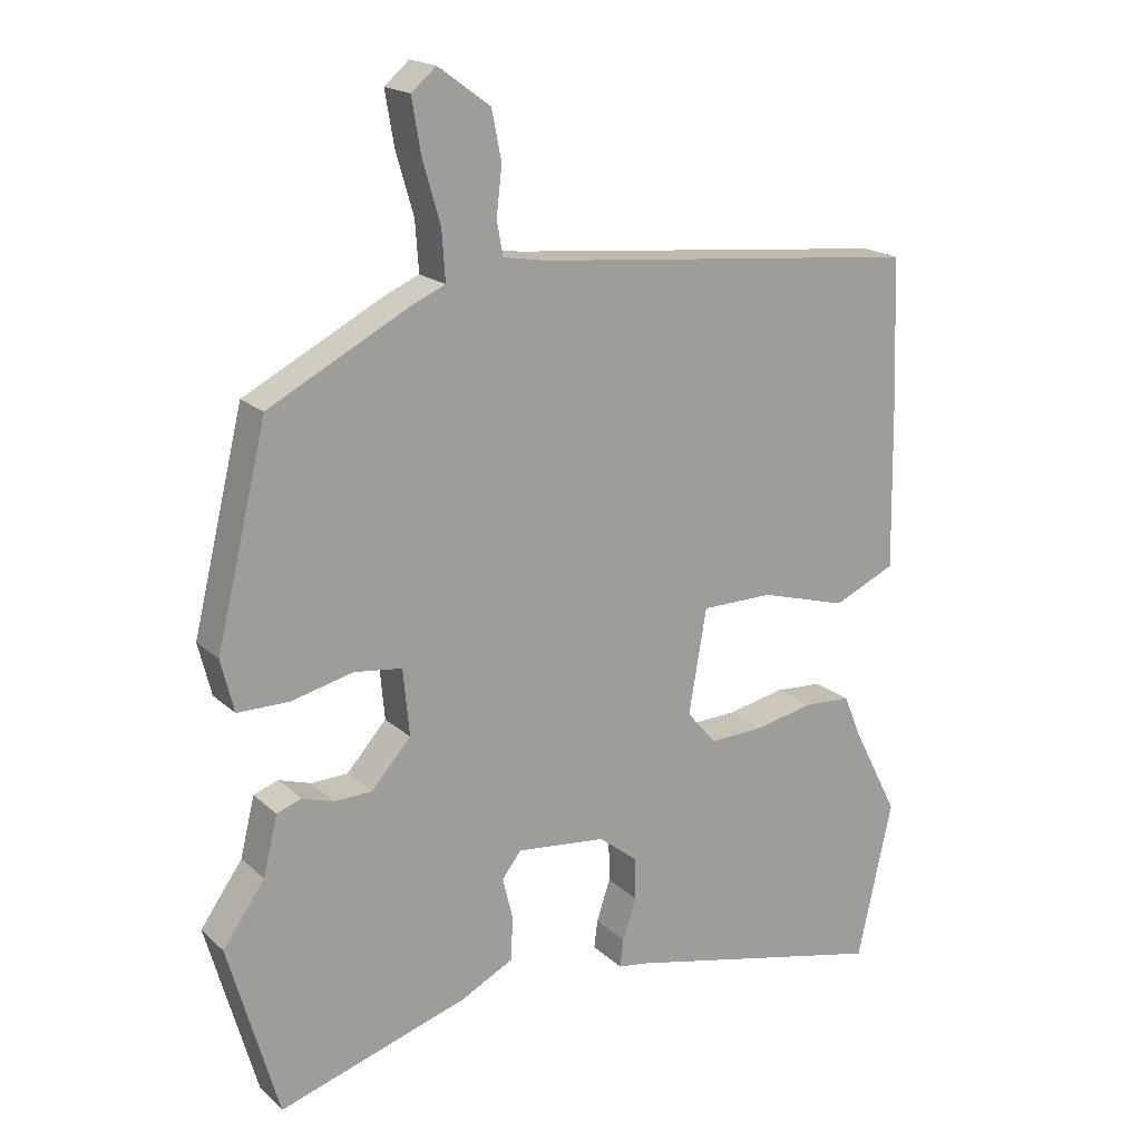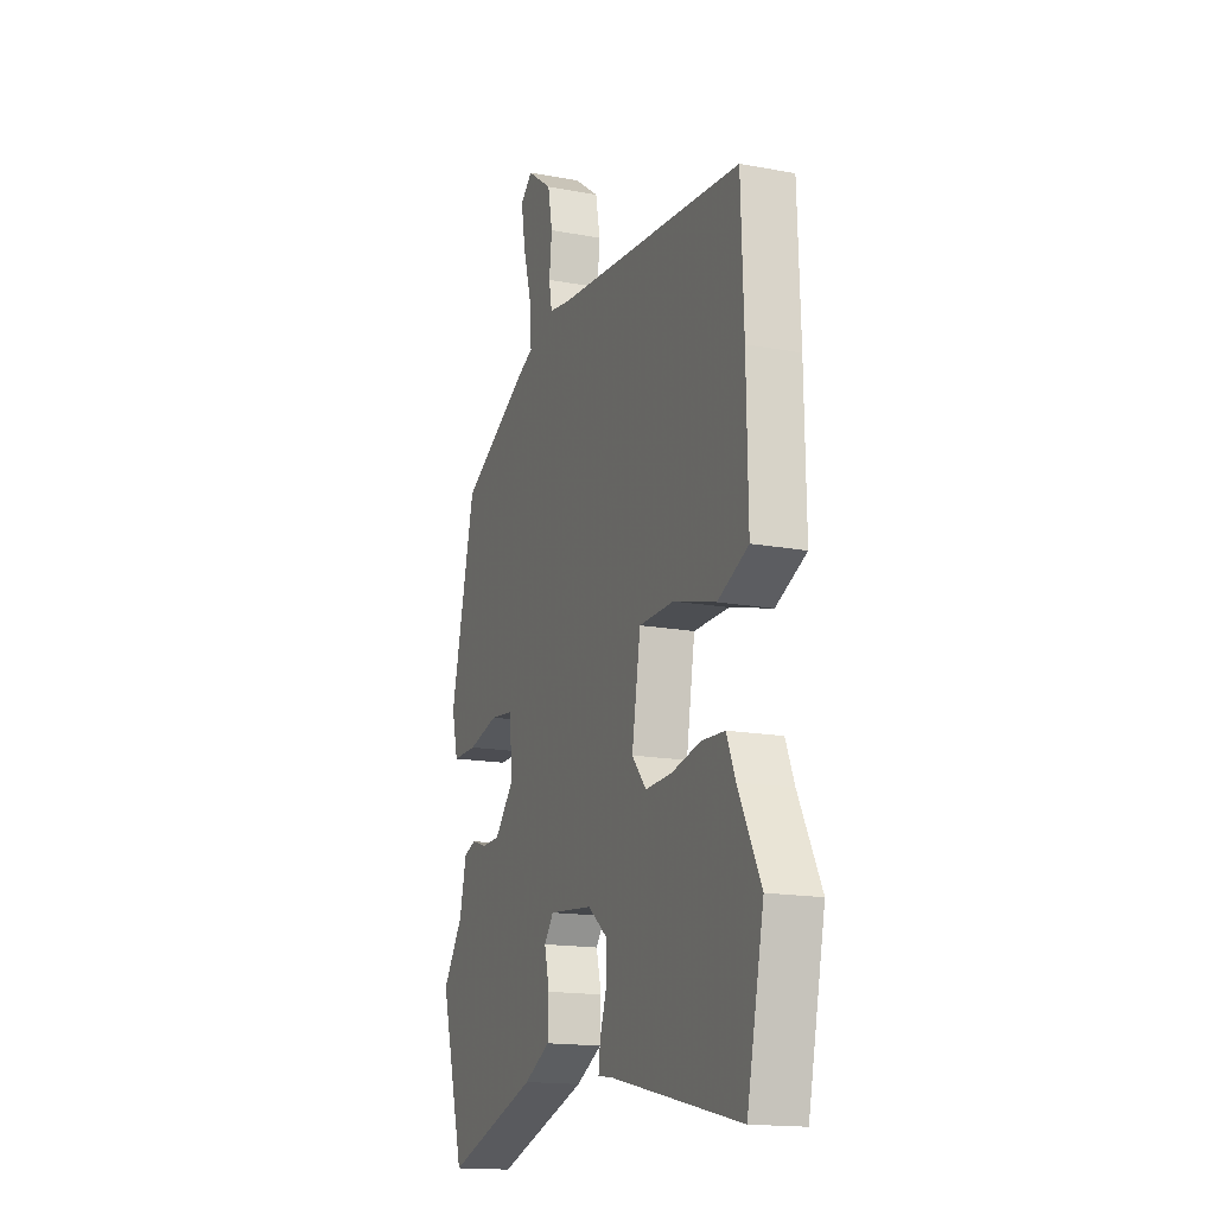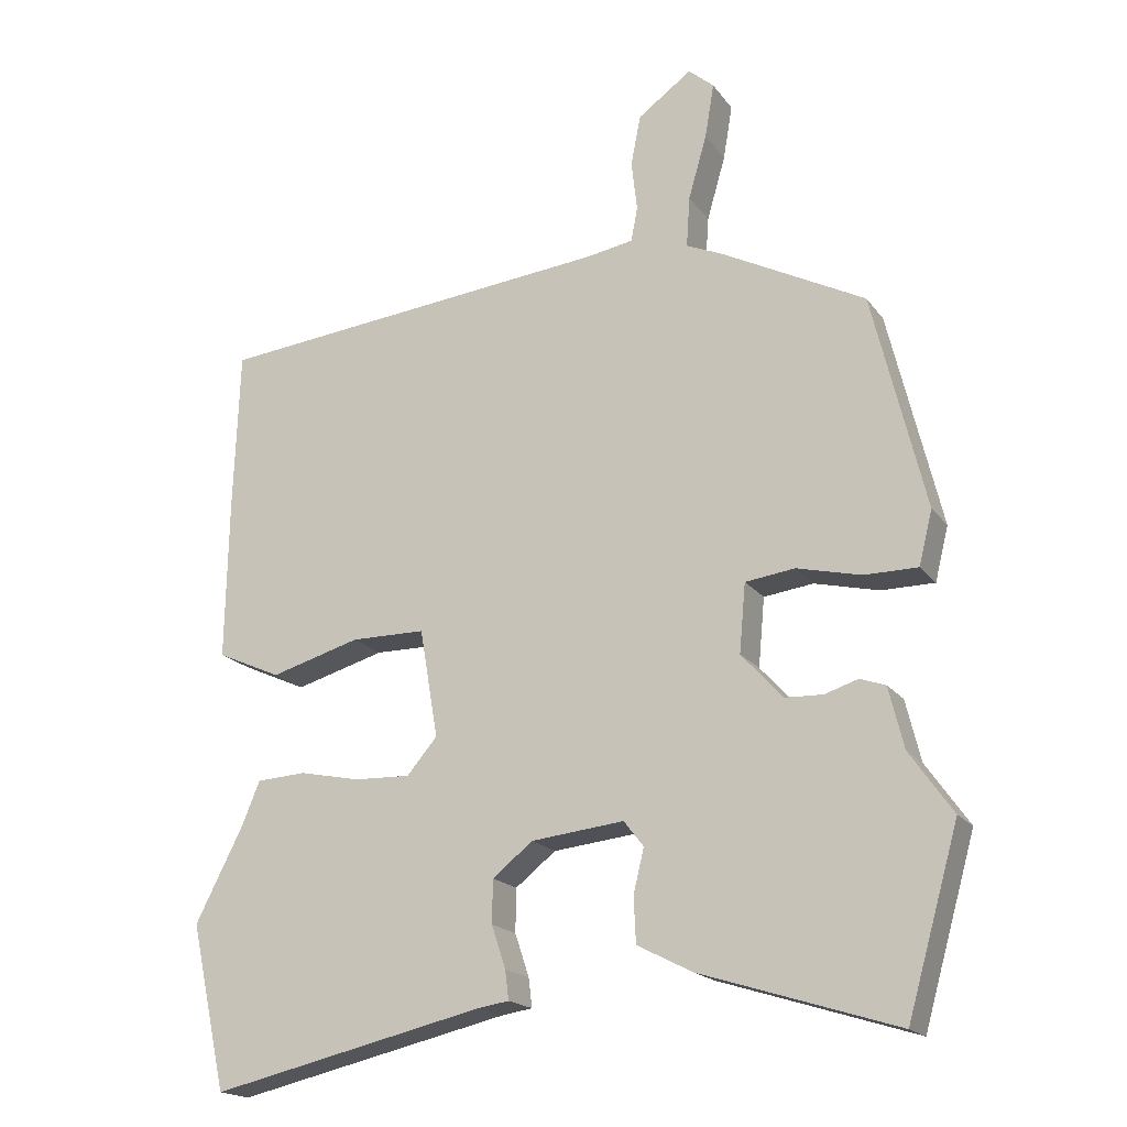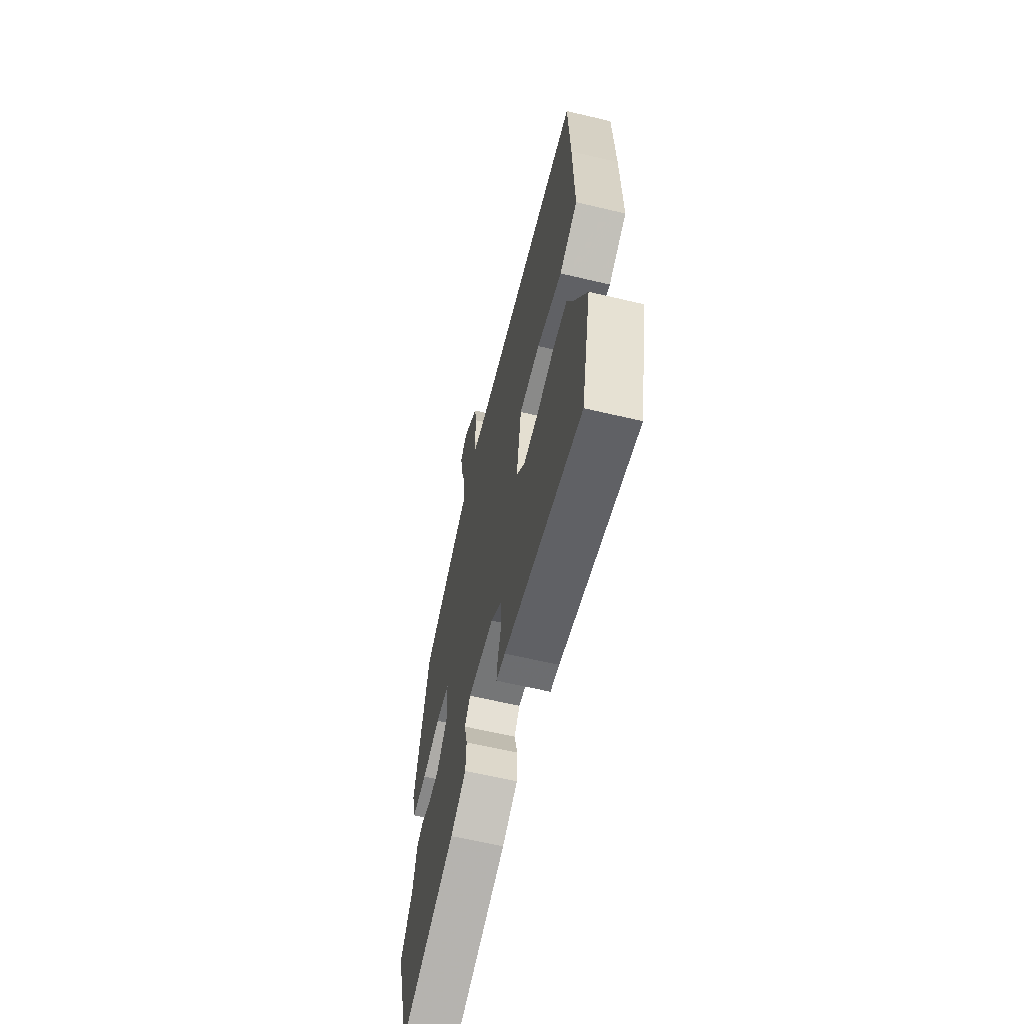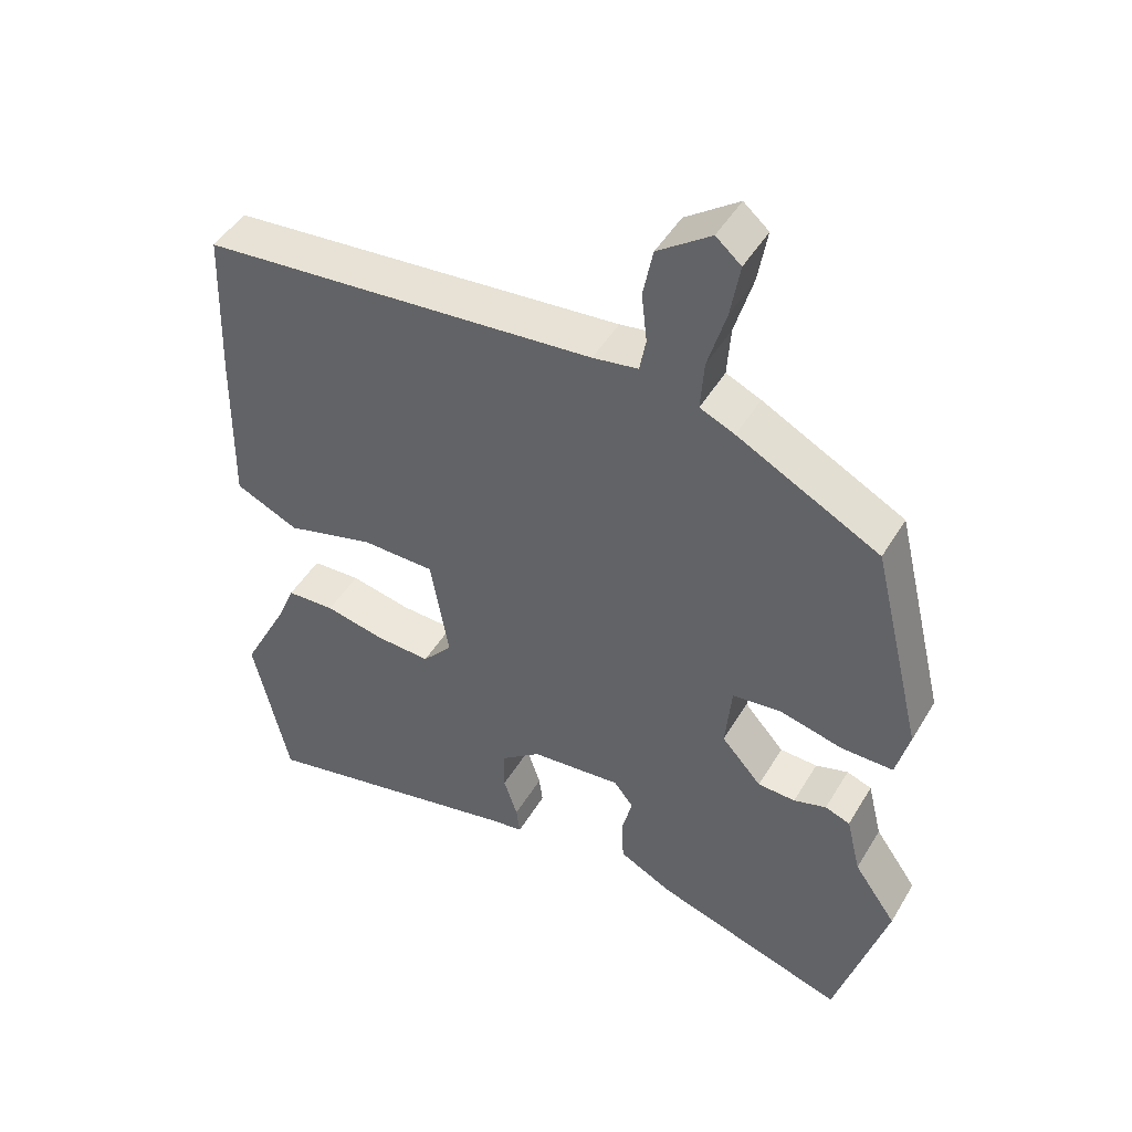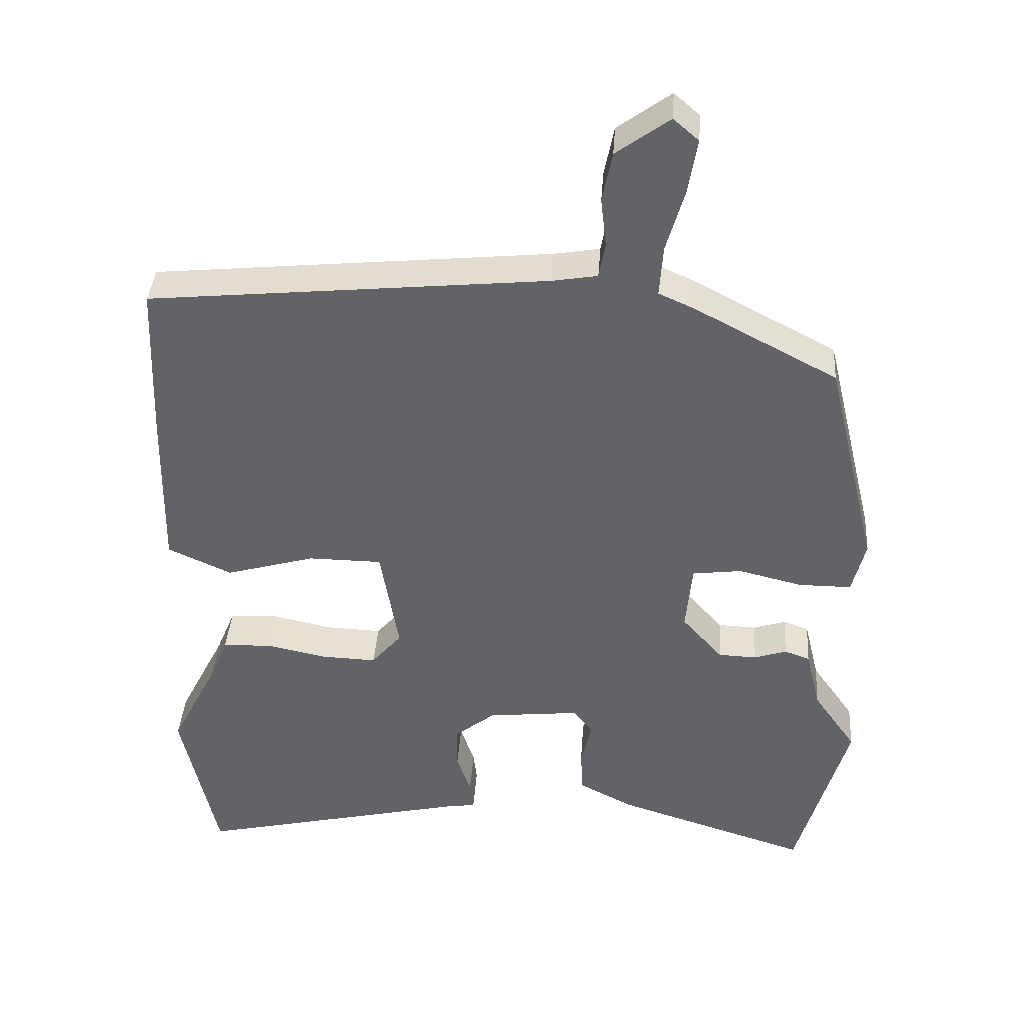
<metadata>
{"format":"obj","ext":"obj","renderer":"f3d","projection":"perspective","resolution":1024,"background":"white","views":[{"elev":18.5,"azim":148.5,"up":"+Z"},{"elev":-16.3,"azim":-110.9,"up":"+Z"},{"elev":-18.6,"azim":25.0,"up":"+Z"},{"elev":-62.8,"azim":-103.5,"up":"+Z"},{"elev":47.2,"azim":29.5,"up":"+Z"},{"elev":38.5,"azim":4.0,"up":"+Z"}]}
</metadata>
<code>
v -0.482 0.07 -0.582
v -0.533 0.07 -0.35
v -0.466 0.07 -0.219
v -0.44 0.07 -0.156
v -0.37 0.07 -0.152
v -0.284 0.07 -0.17
v -0.205 0.07 -0.173
v -0.162 0.07 -0.123
v -0.188 0.07 0.03
v -0.293 0.07 0.031
v -0.42 0.07 -0.005
v -0.511 0.07 0.036
v -0.507 0.07 0.269
v -0.499 0.07 0.492
v 0.068 0.07 0.547
v 0.133 0.07 0.558
v 0.142 0.07 0.607
v 0.134 0.07 0.677
v 0.148 0.07 0.748
v 0.224 0.07 0.803
v 0.26 0.07 0.772
v 0.247 0.07 0.695
v 0.221 0.07 0.605
v 0.216 0.07 0.533
v 0.266 0.07 0.511
v 0.47 0.07 0.404
v 0.544 0.07 0.098
v 0.525 0.07 0.022
v 0.45 0.07 0.022
v 0.359 0.07 0.044
v 0.289 0.07 0.035
v 0.28 0.07 -0.062
v 0.338 0.07 -0.127
v 0.392 0.07 -0.129
v 0.439 0.07 -0.114
v 0.475 0.07 -0.127
v 0.496 0.07 -0.213
v 0.557 0.07 -0.3
v 0.484 0.07 -0.555
v 0.208 0.07 -0.468
v 0.13 0.07 -0.428
v 0.127 0.07 -0.364
v 0.142 0.07 -0.302
v 0.114 0.07 -0.266
v -0.017 0.07 -0.28
v -0.074 0.07 -0.325
v -0.075 0.07 -0.386
v -0.055 0.07 -0.446
v -0.05 0.07 -0.487
v -0.095 0.07 -0.494
v -0.482 0 -0.582
v -0.533 0 -0.35
v -0.466 0 -0.219
v -0.44 0 -0.156
v -0.37 0 -0.152
v -0.284 0 -0.17
v -0.205 0 -0.173
v -0.162 0 -0.123
v -0.188 0 0.03
v -0.293 0 0.031
v -0.42 0 -0.005
v -0.511 0 0.036
v -0.507 0 0.269
v -0.499 0 0.492
v 0.068 0 0.547
v 0.133 0 0.558
v 0.142 0 0.607
v 0.134 0 0.677
v 0.148 0 0.748
v 0.224 0 0.803
v 0.26 0 0.772
v 0.247 0 0.695
v 0.221 0 0.605
v 0.216 0 0.533
v 0.266 0 0.511
v 0.47 0 0.404
v 0.544 0 0.098
v 0.525 0 0.022
v 0.45 0 0.022
v 0.359 0 0.044
v 0.289 0 0.035
v 0.28 0 -0.062
v 0.338 0 -0.127
v 0.392 0 -0.129
v 0.439 0 -0.114
v 0.475 0 -0.127
v 0.496 0 -0.213
v 0.557 0 -0.3
v 0.484 0 -0.555
v 0.208 0 -0.468
v 0.13 0 -0.428
v 0.127 0 -0.364
v 0.142 0 -0.302
v 0.114 0 -0.266
v -0.017 0 -0.28
v -0.074 0 -0.325
v -0.075 0 -0.386
v -0.055 0 -0.446
v -0.05 0 -0.487
v -0.095 0 -0.494
f 47 48 49 50
f 46 47 50 1
f 45 46 1 2
f 40 41 42 43
f 38 39 40 43
f 37 38 43 44
f 34 35 36 37
f 33 34 37 44
f 32 33 44 45
f 27 28 29 30
f 27 30 31
f 24 25 26 27
f 24 27 31
f 20 21 22 23
f 20 23 24
f 17 18 19 20
f 16 17 20 24
f 15 16 24 31
f 10 11 12 13
f 9 10 13 14
f 3 4 5 6
f 3 6 7
f 2 3 7
f 45 2 7
f 32 45 7 8
f 31 32 8 9
f 9 14 15 31
f 100 99 98 97
f 51 100 97 96
f 52 51 96 95
f 93 92 91 90
f 93 90 89 88
f 94 93 88 87
f 87 86 85 84
f 94 87 84 83
f 95 94 83 82
f 80 79 78 77
f 81 80 77
f 77 76 75 74
f 81 77 74
f 73 72 71 70
f 74 73 70
f 70 69 68 67
f 74 70 67 66
f 81 74 66 65
f 63 62 61 60
f 64 63 60 59
f 56 55 54 53
f 57 56 53
f 57 53 52
f 57 52 95
f 58 57 95 82
f 59 58 82 81
f 81 65 64 59
f 1 51 52 2
f 2 52 53 3
f 3 53 54 4
f 4 54 55 5
f 5 55 56 6
f 6 56 57 7
f 7 57 58 8
f 8 58 59 9
f 9 59 60 10
f 10 60 61 11
f 11 61 62 12
f 12 62 63 13
f 13 63 64 14
f 14 64 65 15
f 15 65 66 16
f 16 66 67 17
f 17 67 68 18
f 18 68 69 19
f 19 69 70 20
f 20 70 71 21
f 21 71 72 22
f 22 72 73 23
f 23 73 74 24
f 24 74 75 25
f 25 75 76 26
f 26 76 77 27
f 27 77 78 28
f 28 78 79 29
f 29 79 80 30
f 30 80 81 31
f 31 81 82 32
f 32 82 83 33
f 33 83 84 34
f 34 84 85 35
f 35 85 86 36
f 36 86 87 37
f 37 87 88 38
f 38 88 89 39
f 39 89 90 40
f 40 90 91 41
f 41 91 92 42
f 42 92 93 43
f 43 93 94 44
f 44 94 95 45
f 45 95 96 46
f 46 96 97 47
f 47 97 98 48
f 48 98 99 49
f 49 99 100 50
f 50 100 51 1

</code>
